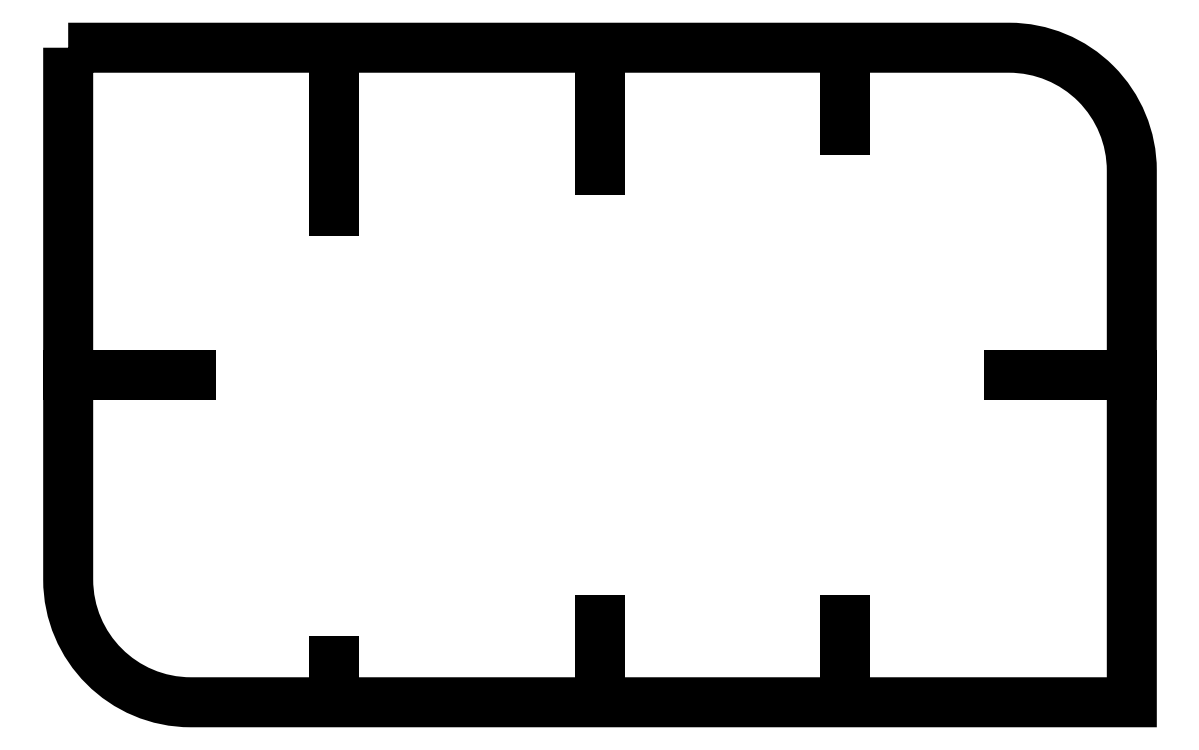
<metadata>
{"format":"dxf","ext":"dxf","renderer":"ezdxf+matplotlib","layout":"modelspace","background":"white","min_lineweight":24,"dpi":150}
</metadata>
<code>
0
SECTION
2
ENTITIES
0
LWPOLYLINE
8
0
90
6
70
1
43
0
10
-13
20
8
10
10
20
8
42
-0.4142
10
13
20
5
10
13
20
-8
10
-10
20
-8
42
-0.4142
10
-13
20
-5
0
LINE
8
0
10
-6.5
20
4
30
0
11
-6.5
21
8
31
0
0
LINE
8
0
10
-13
20
0
30
0
11
-10
21
0
31
0
0
LINE
8
0
10
0
20
8
30
0
11
0
21
5
31
0
0
LINE
8
0
10
6
20
8
30
0
11
6
21
6
31
0
0
LINE
8
0
10
13
20
0
30
0
11
10
21
0
31
0
0
LINE
8
0
10
6
20
-8
30
0
11
6
21
-6
31
0
0
LINE
8
0
10
0
20
-8
30
0
11
0
21
-6
31
0
0
LINE
8
0
10
-6.5
20
-8
30
0
11
-6.5
21
-7
31
0
0
ENDSEC
0
EOF

</code>
